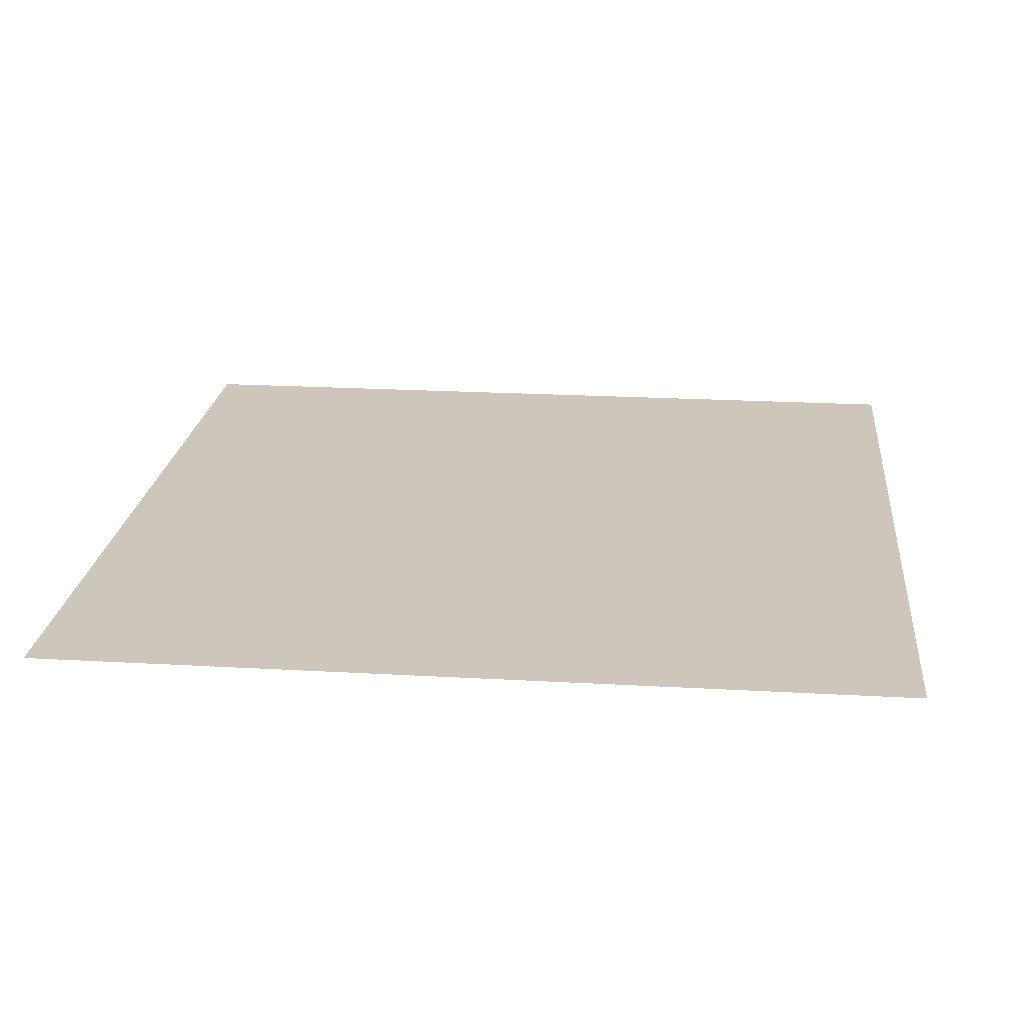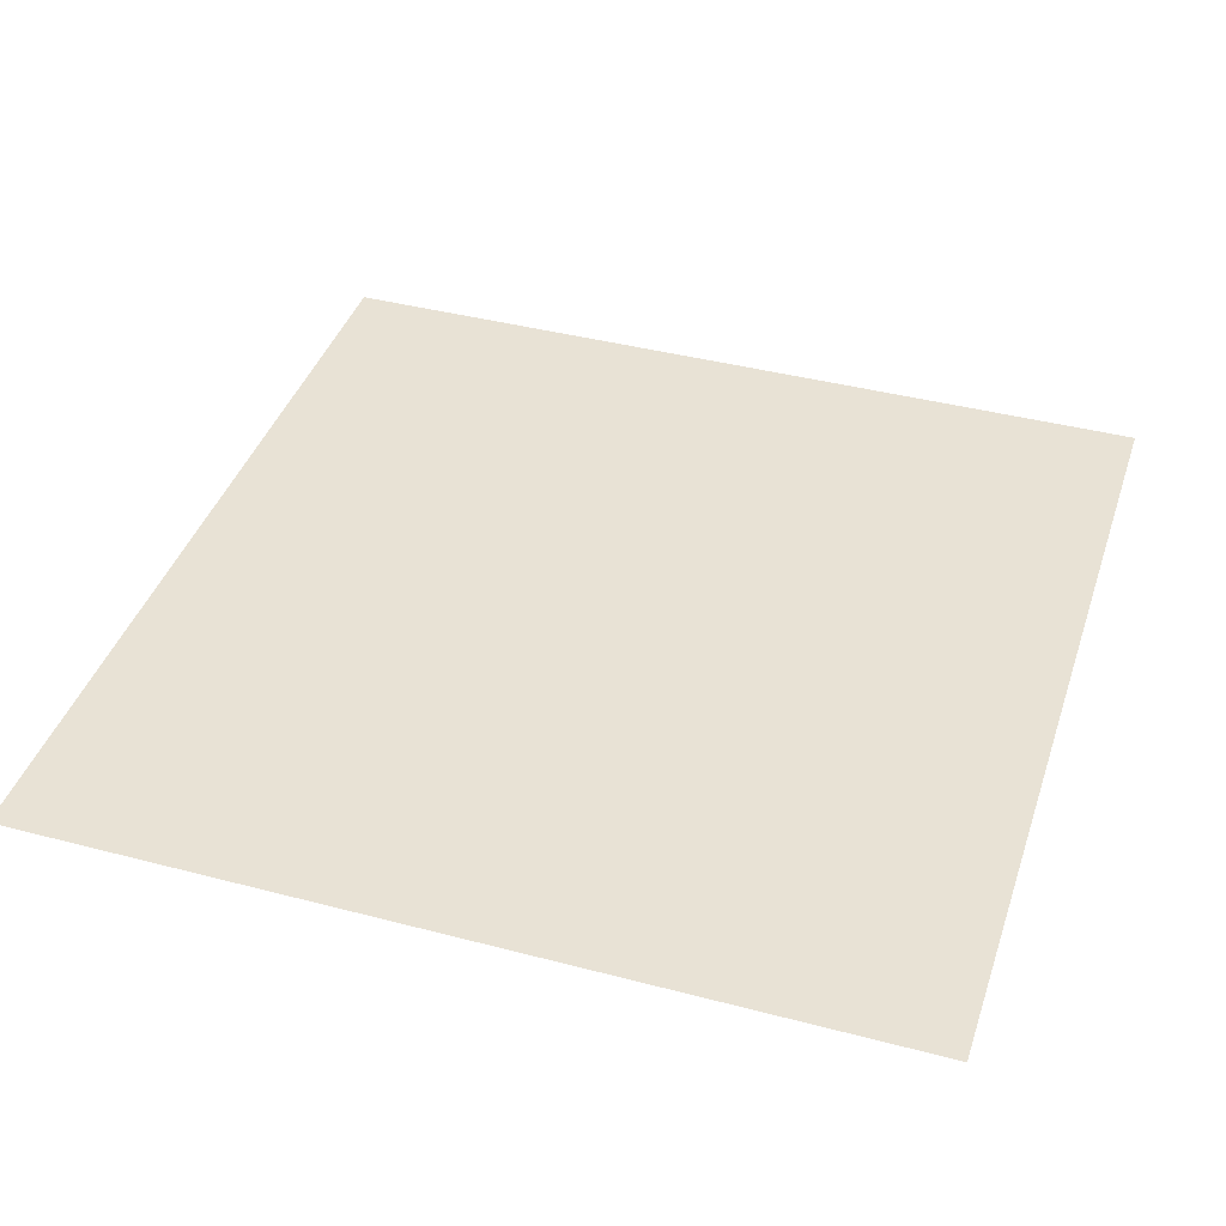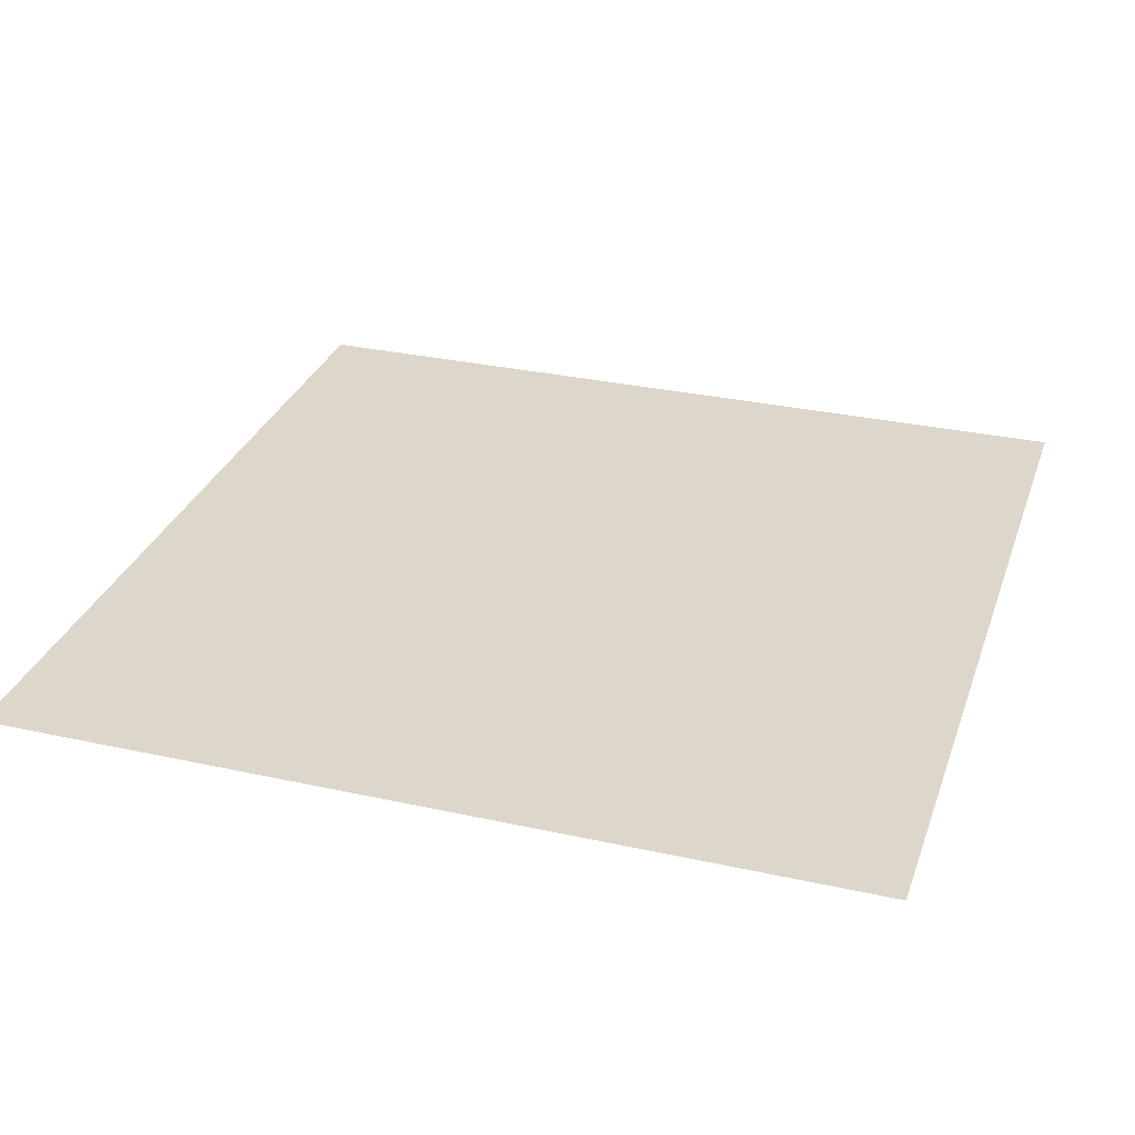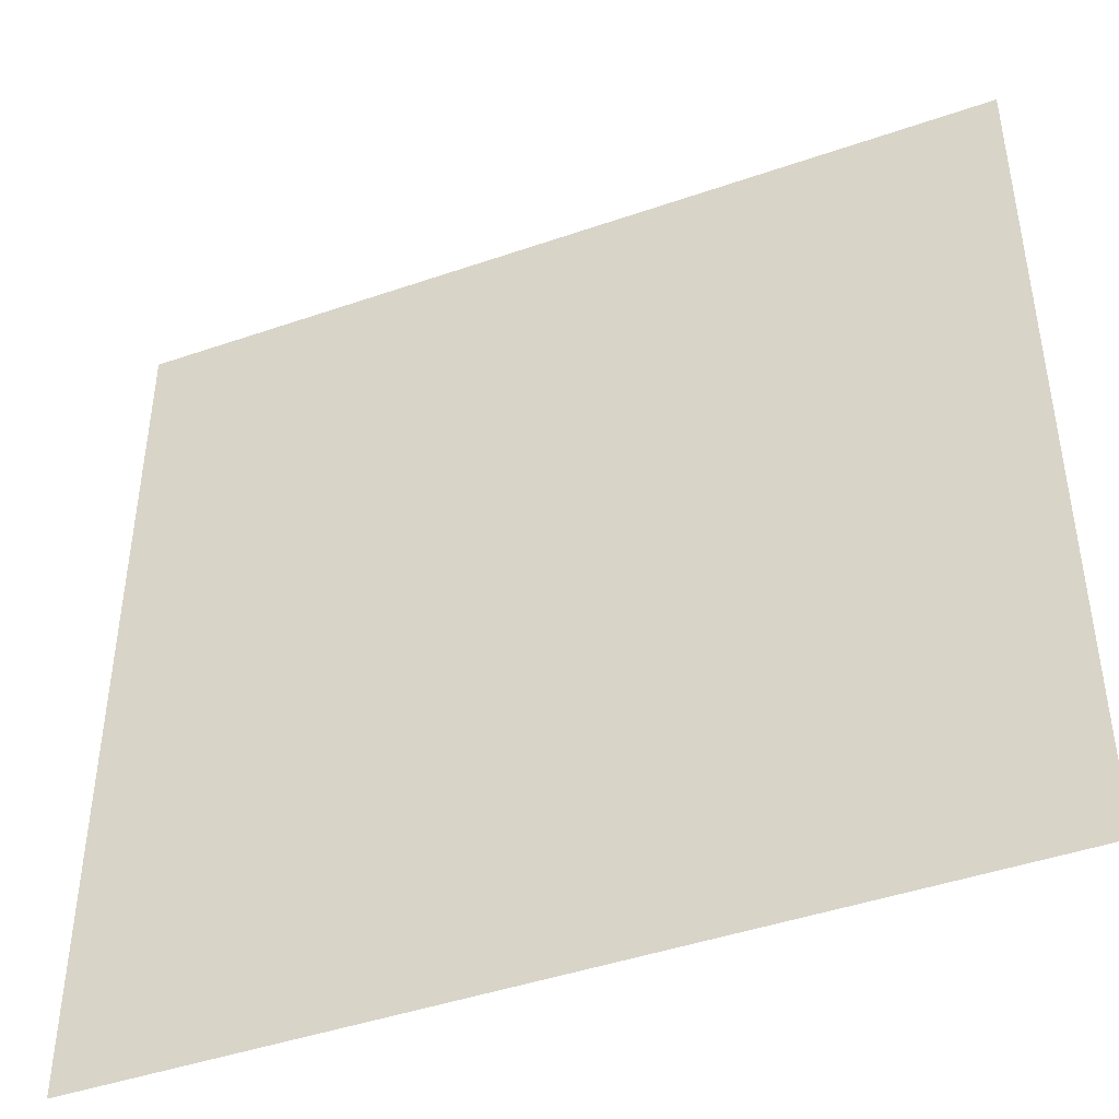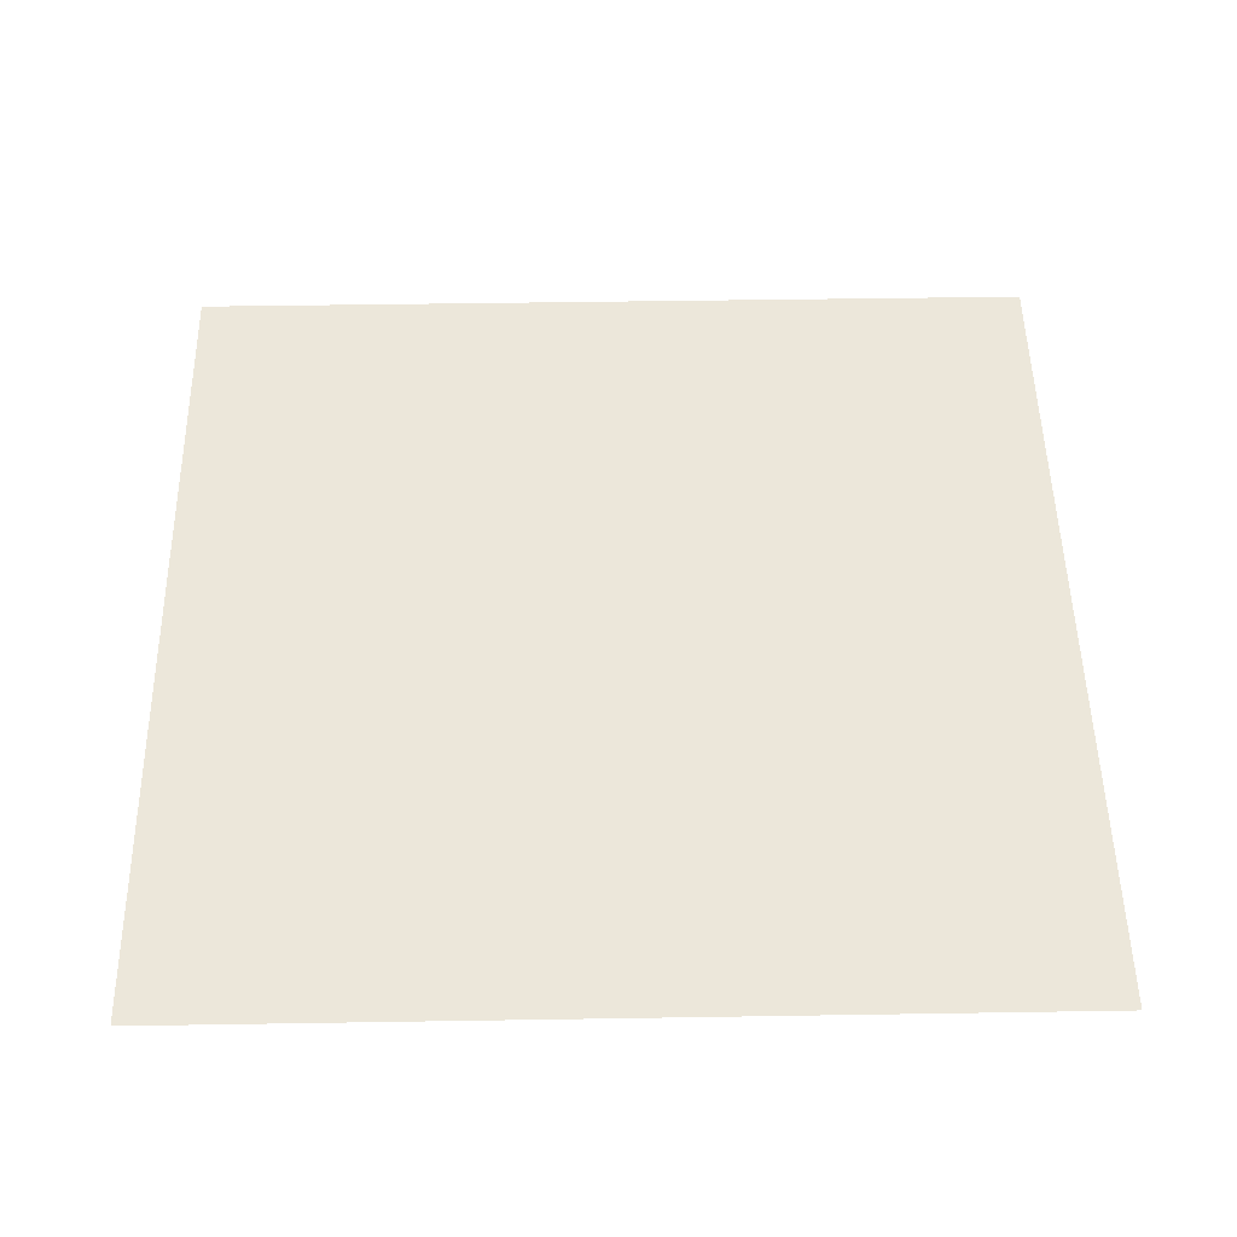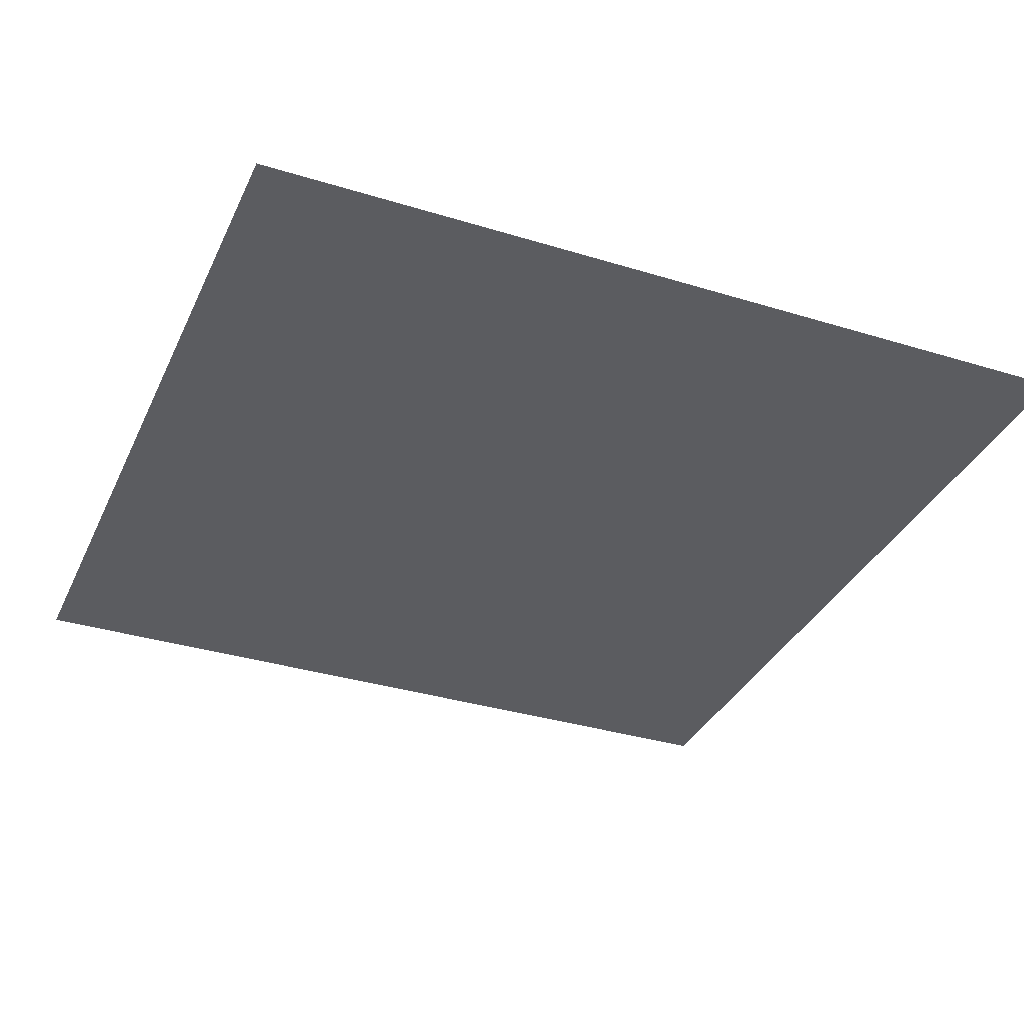
<metadata>
{"format":"obj","ext":"obj","renderer":"f3d","projection":"perspective","resolution":1024,"background":"white","views":[{"elev":21.5,"azim":-174.2,"up":"+Y"},{"elev":40.7,"azim":-72.2,"up":"+Y"},{"elev":30.5,"azim":-162.3,"up":"+Y"},{"elev":-44.5,"azim":22.0,"up":"+Z"},{"elev":50.8,"azim":179.0,"up":"+Y"},{"elev":-34.6,"azim":-112.4,"up":"+Y"}]}
</metadata>
<code>
o Plane
v -0.5 0 0
v 0.5 0 0
v 0.5 0 -1
v -0.5 0 -1
f 1 2 3 4

</code>
